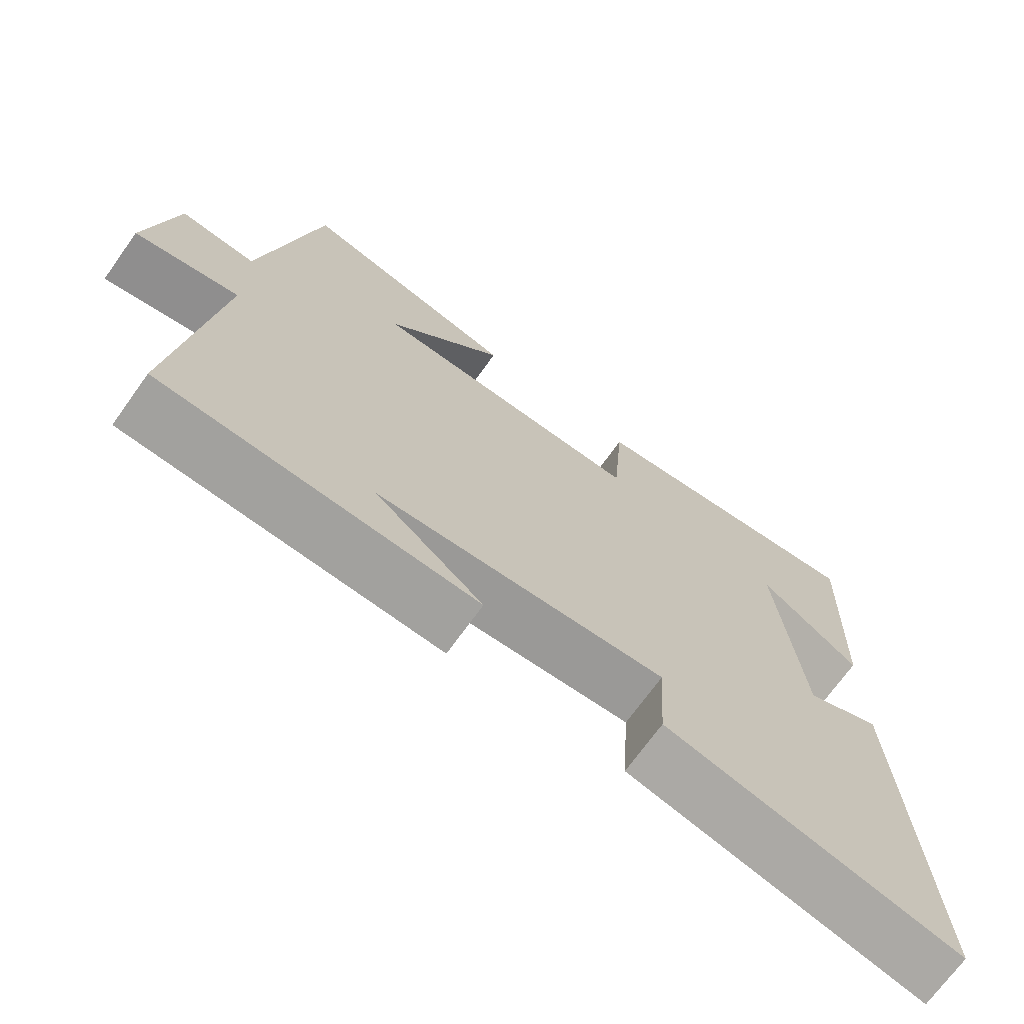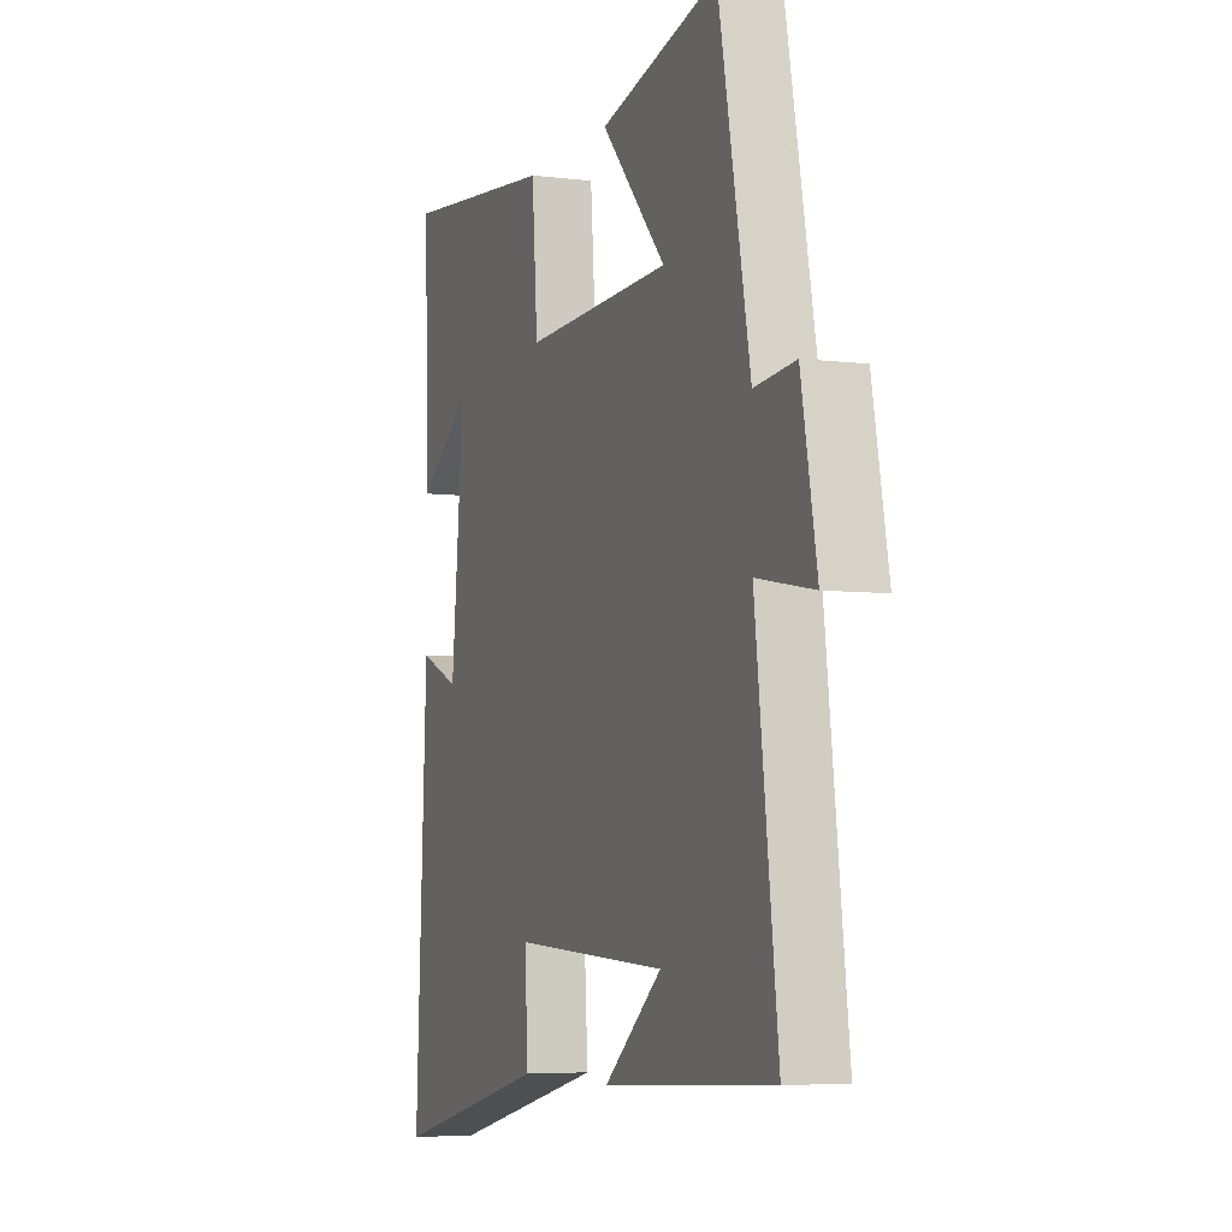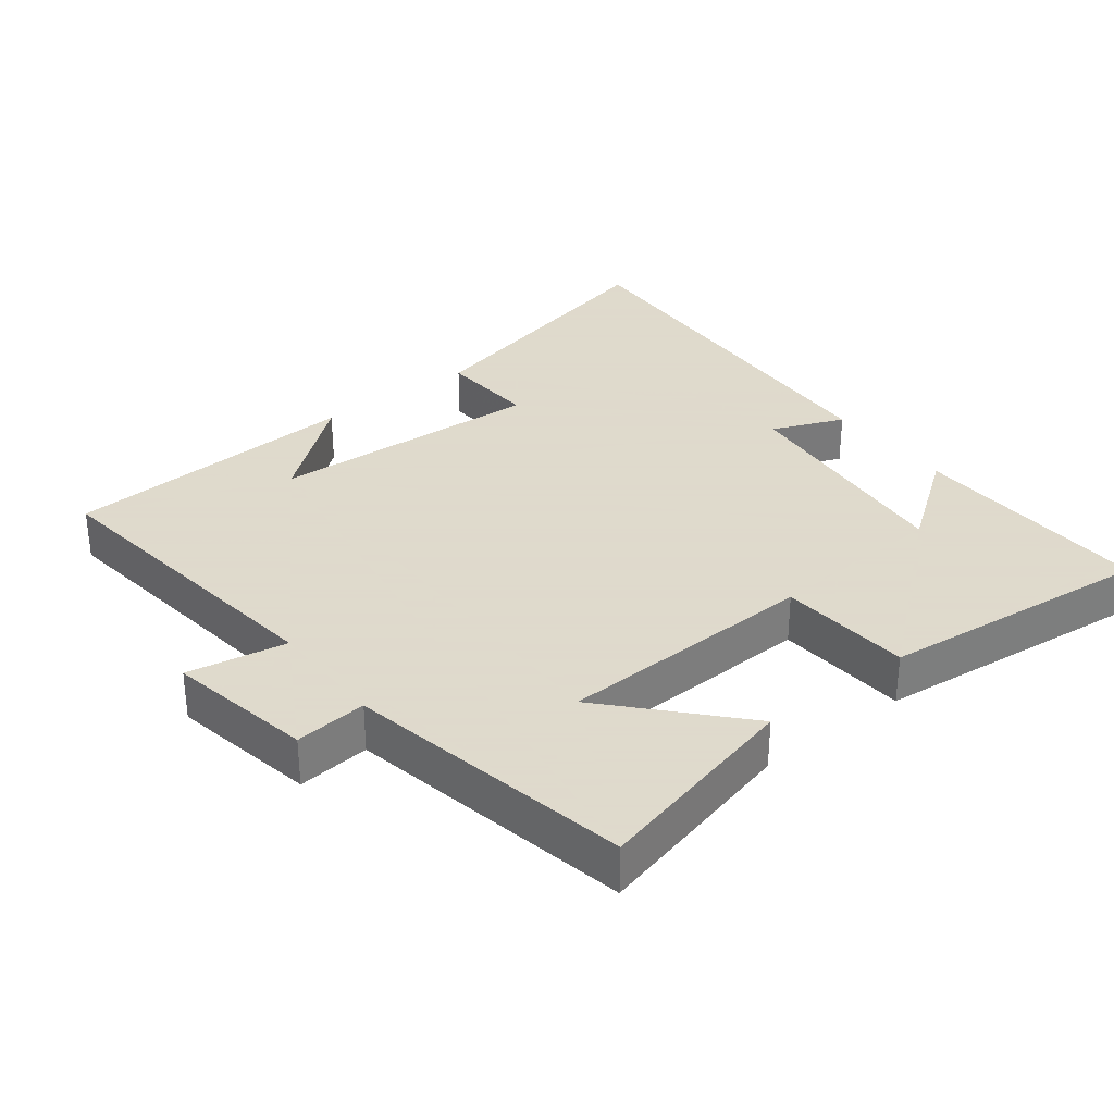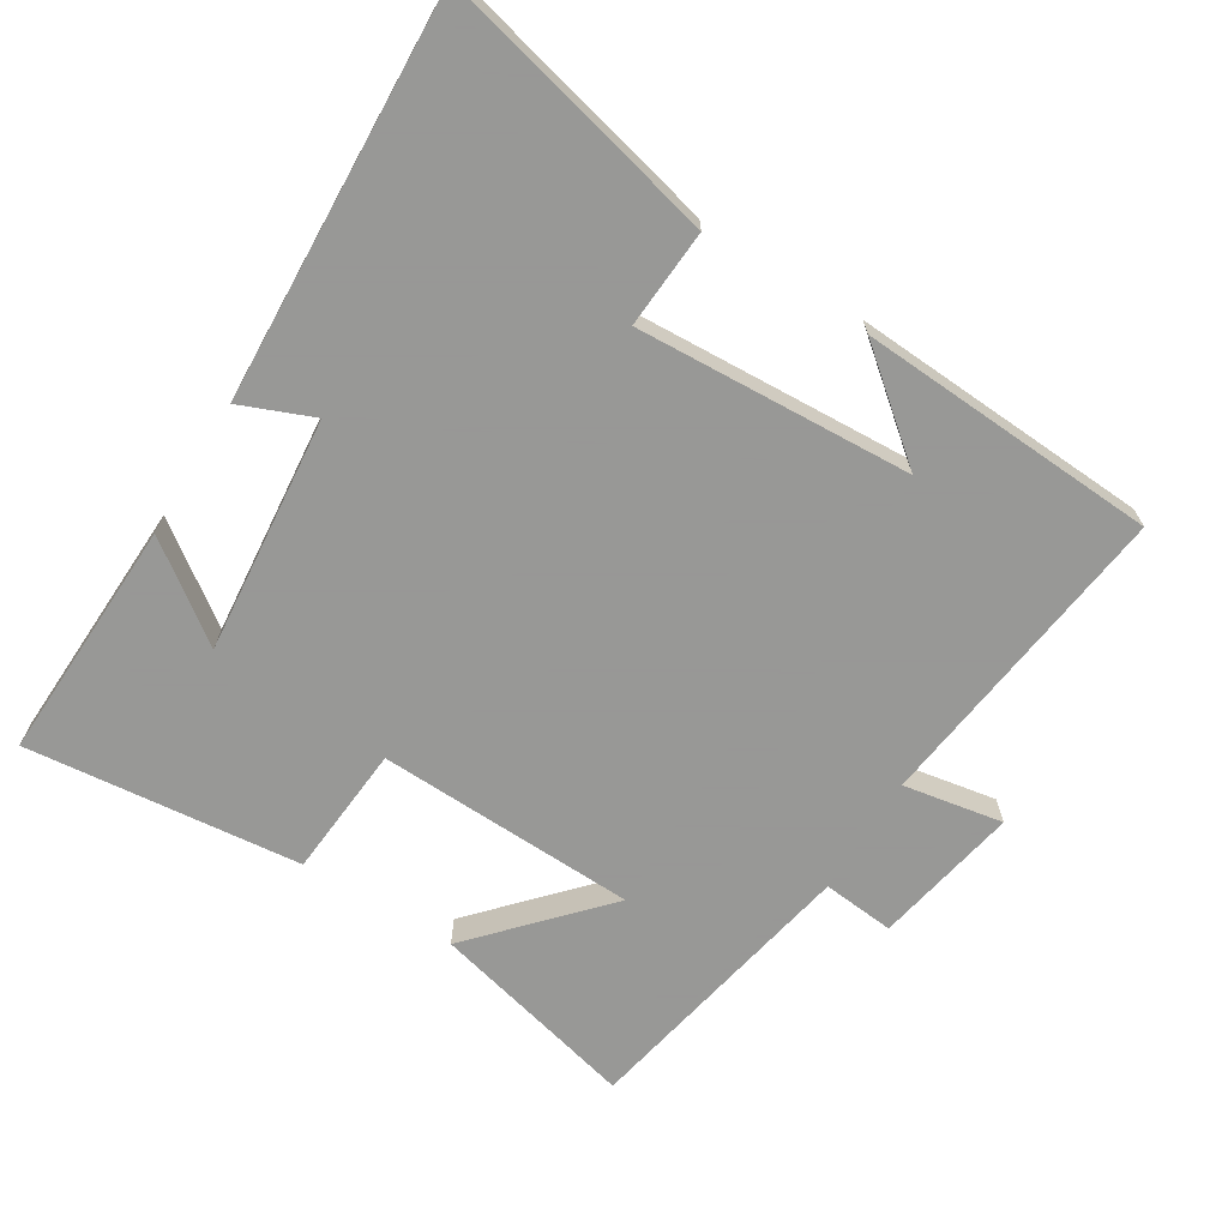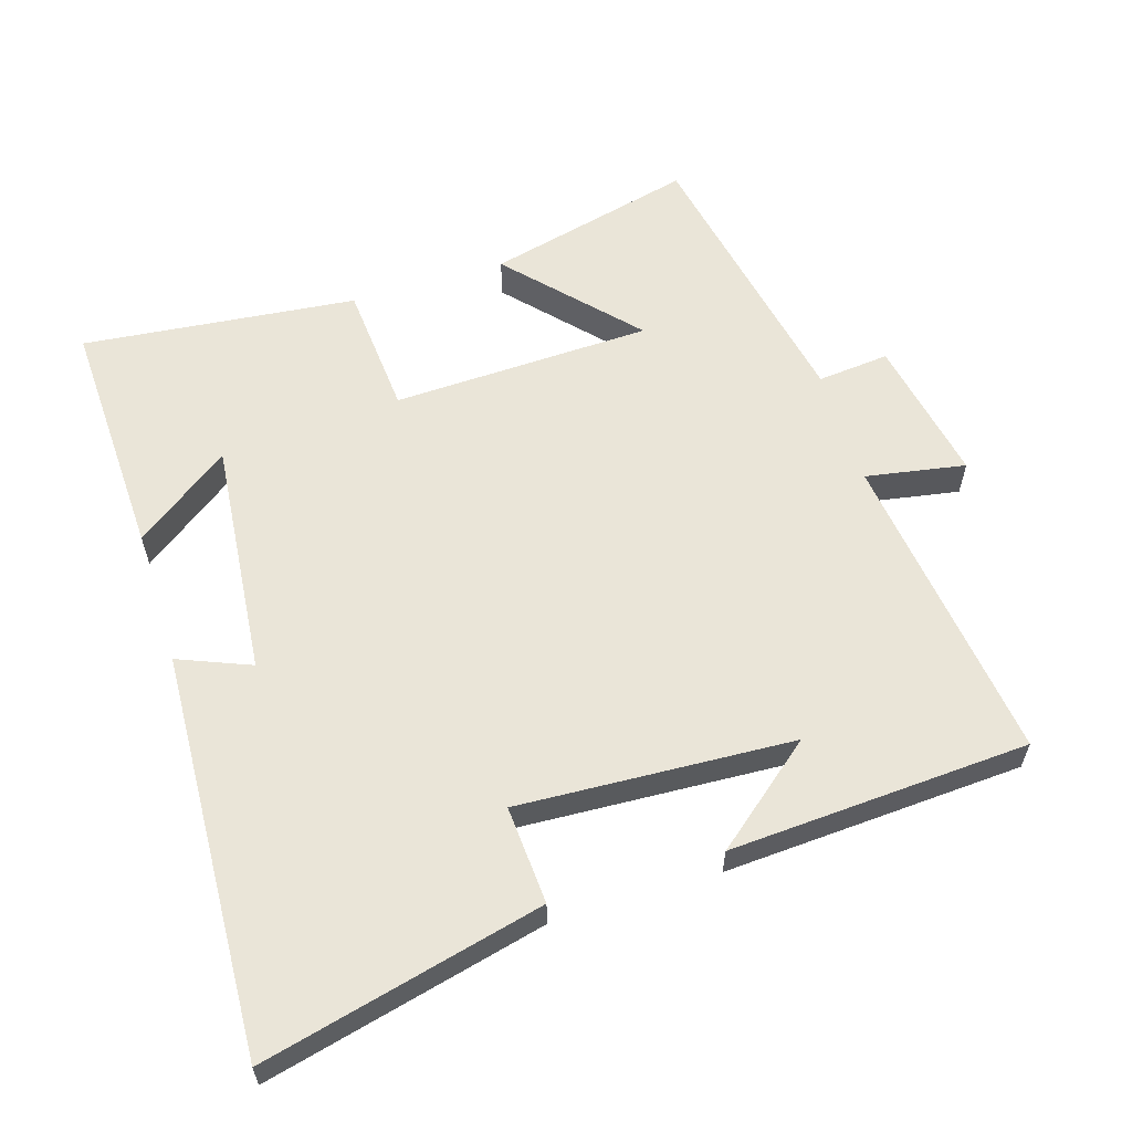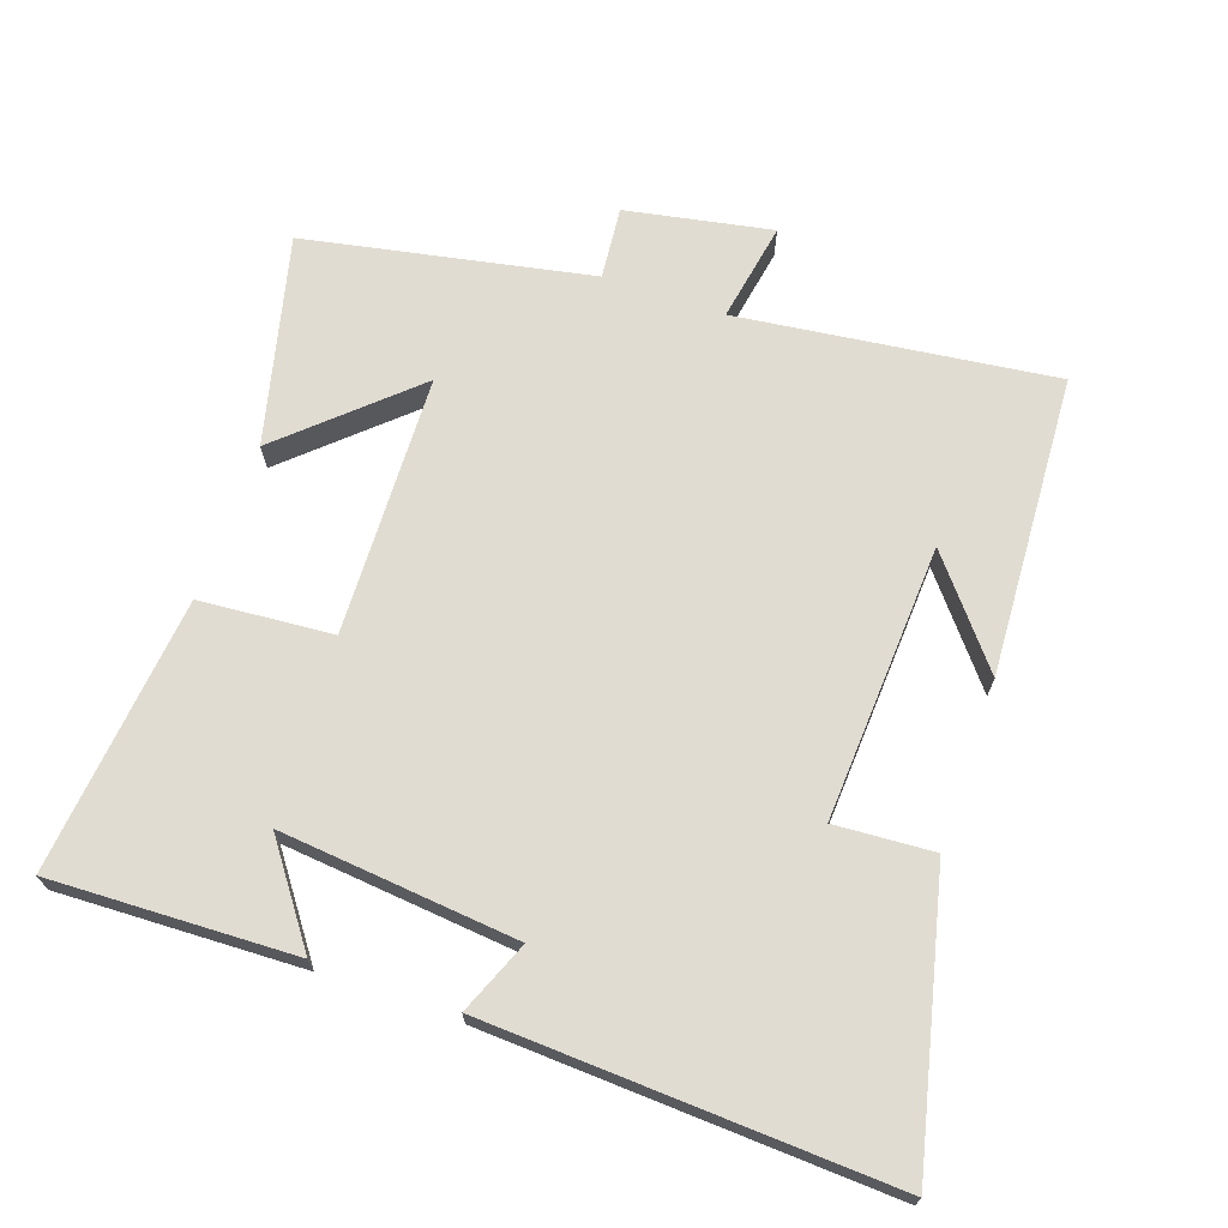
<metadata>
{"format":"obj","ext":"obj","renderer":"f3d","projection":"perspective","resolution":1024,"background":"white","views":[{"elev":-70.6,"azim":-35.6,"up":"+Z"},{"elev":-5.5,"azim":-111.0,"up":"+Z"},{"elev":32.4,"azim":-37.8,"up":"+Y"},{"elev":-68.4,"azim":148.2,"up":"+Y"},{"elev":59.6,"azim":162.6,"up":"+Y"},{"elev":69.2,"azim":109.1,"up":"+Y"}]}
</metadata>
<code>
v -0.419 0.07 0.574
v -0.116 0.07 0.5
v -0.281 0.07 0.319
v 0.097 0.07 0.307
v 0.112 0.07 0.5
v 0.512 0.07 0.543
v 0.5 0.07 0.189
v 0.361 0.07 0.29
v 0.395 0.07 -0.054
v 0.5 0.07 -0.011
v 0.529 0.07 -0.597
v 0.121 0.07 -0.5
v 0.13 0.07 -0.357
v -0.27 0.07 -0.379
v -0.121 0.07 -0.5
v -0.557 0.07 -0.476
v -0.5 0.07 -0.017
v -0.645 0.07 -0.043
v -0.605 0.07 0.169
v -0.5 0.07 0.159
v -0.419 0 0.574
v -0.116 0 0.5
v -0.281 0 0.319
v 0.097 0 0.307
v 0.112 0 0.5
v 0.512 0 0.543
v 0.5 0 0.189
v 0.361 0 0.29
v 0.395 0 -0.054
v 0.5 0 -0.011
v 0.529 0 -0.597
v 0.121 0 -0.5
v 0.13 0 -0.357
v -0.27 0 -0.379
v -0.121 0 -0.5
v -0.557 0 -0.476
v -0.5 0 -0.017
v -0.645 0 -0.043
v -0.605 0 0.169
v -0.5 0 0.159
f 17 18 19 20
f 17 20 1
f 14 15 16
f 14 16 17 1
f 10 11 12 13
f 9 10 13 14
f 8 9 14
f 5 6 7 8
f 4 5 8
f 3 4 8 14
f 1 2 3
f 1 3 14
f 40 39 38 37
f 21 40 37
f 36 35 34
f 21 37 36 34
f 33 32 31 30
f 34 33 30 29
f 34 29 28
f 28 27 26 25
f 28 25 24
f 34 28 24 23
f 23 22 21
f 34 23 21
f 1 21 22 2
f 2 22 23 3
f 3 23 24 4
f 4 24 25 5
f 5 25 26 6
f 6 26 27 7
f 7 27 28 8
f 8 28 29 9
f 9 29 30 10
f 10 30 31 11
f 11 31 32 12
f 12 32 33 13
f 13 33 34 14
f 14 34 35 15
f 15 35 36 16
f 16 36 37 17
f 17 37 38 18
f 18 38 39 19
f 19 39 40 20
f 20 40 21 1

</code>
